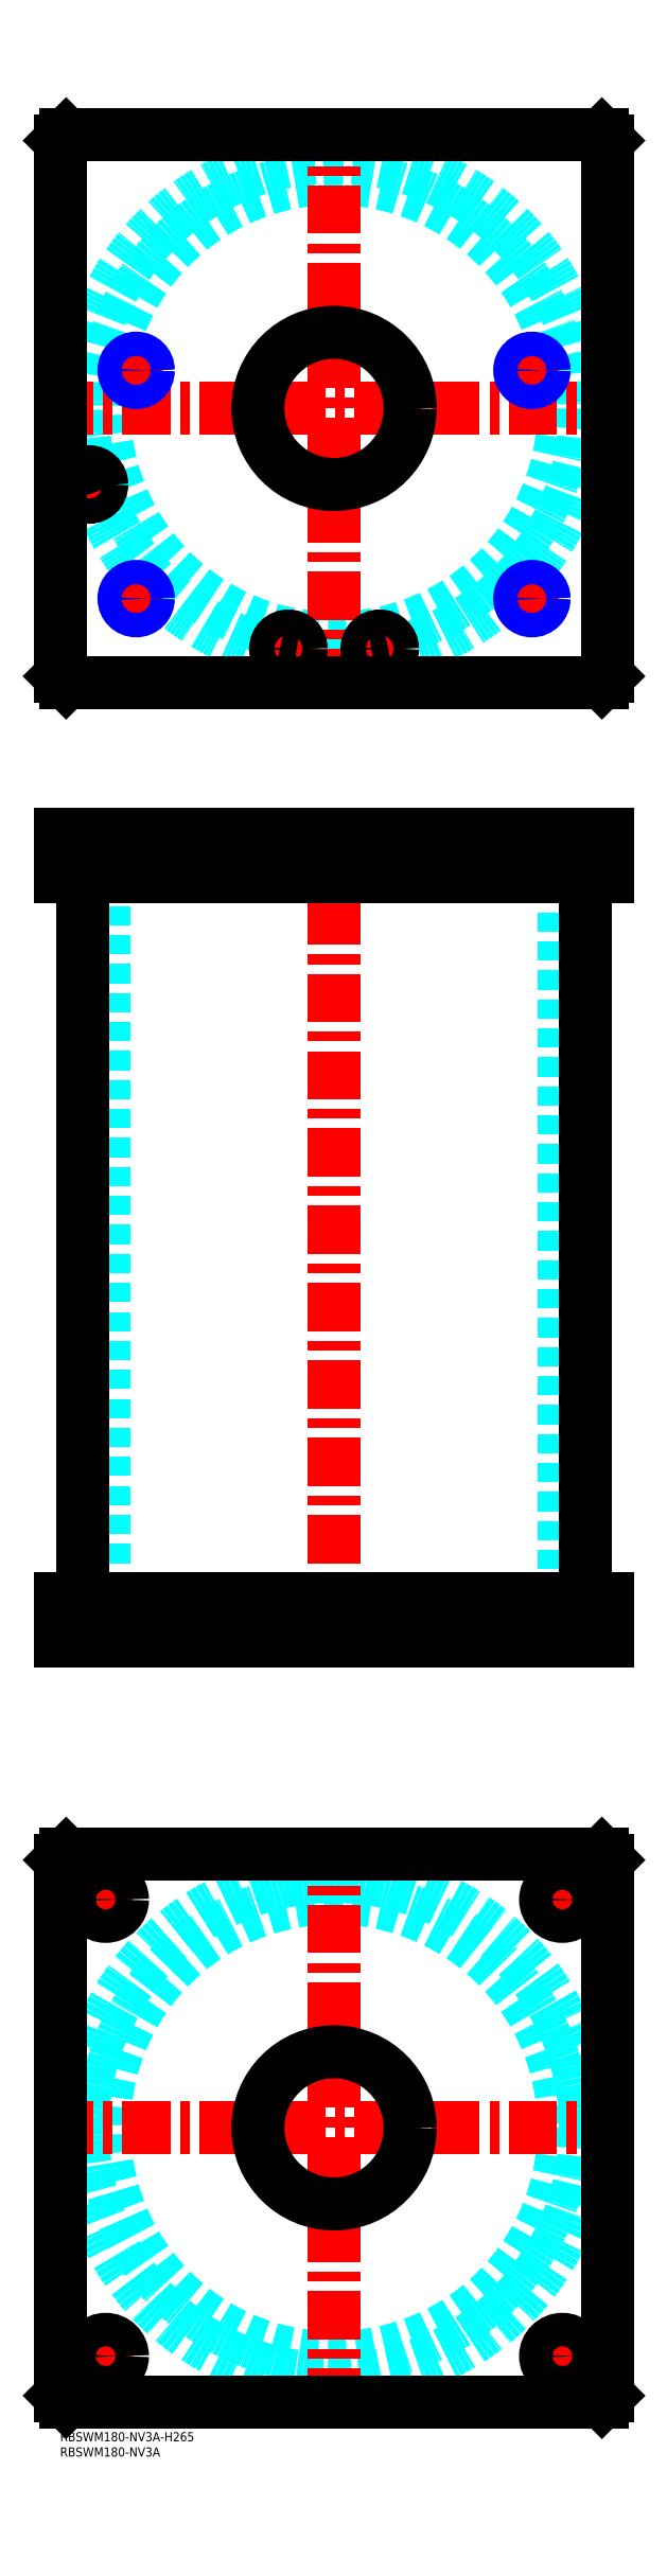
<metadata>
{"format":"dxf","ext":"dxf","renderer":"ezdxf+matplotlib","layout":"modelspace","background":"white","min_lineweight":24,"dpi":150}
</metadata>
<code>
0
SECTION
2
ENTITIES
0
TEXT
8
MSM_PART_NUMBER
10
0
20
-8
30
0
40
3
1
RBSWM180-NV3A
0
TEXT
8
MSM_PART_NUMBER
10
0
20
-3
30
0
40
3
1
RBSWM180-NV3A-H265
0
CIRCLE
8
MSM_DASHED
10
90
20
100
30
0
40
75.5
0
CIRCLE
8
MSM_DASHED
10
90
20
100
30
0
40
82.6
0
LINE
8
MSM_CENTER
10
-5
20
100
30
0
11
185
21
100
31
0
0
LINE
8
MSM_CENTER
10
90
20
5
30
0
11
90
21
195
31
0
0
LINE
8
MSM_CENTER
10
8.5
20
25
30
0
11
21.5
21
25
31
0
0
LINE
8
MSM_CENTER
10
15
20
18.5
30
0
11
15
21
31.5
31
0
0
LINE
8
MSM_CENTER
10
8.44
20
175
30
0
11
21.56
21
175
31
0
0
LINE
8
MSM_CENTER
10
15
20
168.4
30
0
11
15
21
181.6
31
0
0
LINE
8
MSM_CENTER
10
158.5
20
175
30
0
11
171.5
21
175
31
0
0
LINE
8
MSM_CENTER
10
165
20
168.5
30
0
11
165
21
181.5
31
0
0
LINE
8
MSM_CENTER
10
158.5
20
25
30
0
11
171.5
21
25
31
0
0
LINE
8
MSM_CENTER
10
165
20
18.5
30
0
11
165
21
31.5
31
0
0
LINE
8
MSM_CONTINUOUS
10
2
20
190
30
0
11
178
21
190
31
0
0
LINE
8
MSM_CONTINUOUS
10
0
20
188
30
0
11
2
21
190
31
0
0
CIRCLE
8
MSM_CONTINUOUS
10
90
20
100
30
0
40
25
0
CIRCLE
8
MSM_CONTINUOUS
10
15
20
25
30
0
40
5.5
0
CIRCLE
8
MSM_CONTINUOUS
10
15
20
175
30
0
40
5.5
0
CIRCLE
8
MSM_CONTINUOUS
10
165
20
175
30
0
40
5.5
0
CIRCLE
8
MSM_CONTINUOUS
10
165
20
25
30
0
40
5.5
0
LINE
8
MSM_CONTINUOUS
10
2
20
10
30
0
11
0
21
12
31
0
0
LINE
8
MSM_CONTINUOUS
10
178
20
10
30
0
11
2
21
10
31
0
0
LINE
8
MSM_CONTINUOUS
10
180
20
12
30
0
11
178
21
10
31
0
0
LINE
8
MSM_CONTINUOUS
10
180
20
188
30
0
11
180
21
12
31
0
0
LINE
8
MSM_CONTINUOUS
10
178
20
190
30
0
11
180
21
188
31
0
0
LINE
8
MSM_CONTINUOUS
10
0
20
12
30
0
11
0
21
188
31
0
0
LINE
8
MSM_DASHED
10
65
20
525
30
0
11
65
21
511
31
0
0
LINE
8
MSM_DASHED
10
115
20
511
30
0
11
115
21
525
31
0
0
LINE
8
MSM_DASHED
10
65
20
274
30
0
11
65
21
260
31
0
0
LINE
8
MSM_DASHED
10
115
20
260
30
0
11
115
21
274
31
0
0
LINE
8
MSM_DASHED
10
5.5
20
524.8
30
0
11
5.5
21
511
31
0
0
LINE
8
MSM_DASHED
10
13.5
20
511
30
0
11
13.5
21
524.8
31
0
0
LINE
8
MSM_DASHED
10
13.5
20
524.8
30
0
11
13.7
21
525
31
0
0
LINE
8
MSM_DASHED
10
5.3
20
525
30
0
11
5.5
21
524.8
31
0
0
LINE
8
MSM_DASHED
10
13.5
20
524.8
30
0
11
5.5
21
524.8
31
0
0
LINE
8
MSM_DASHED
10
21.68
20
524.3
30
0
11
21.68
21
511.7
31
0
0
LINE
8
MSM_DASHED
10
28.32
20
511.7
30
0
11
28.32
21
524.3
31
0
0
LINE
8
MSM_DASHED
10
151.7
20
524.3
30
0
11
151.7
21
511.7
31
0
0
LINE
8
MSM_DASHED
10
158.3
20
511.7
30
0
11
158.3
21
524.3
31
0
0
LINE
8
MSM_DASHED
10
28.32
20
524.3
30
0
11
29
21
525
31
0
0
LINE
8
MSM_DASHED
10
21
20
525
30
0
11
21.68
21
524.3
31
0
0
LINE
8
MSM_DASHED
10
28.32
20
524.3
30
0
11
21.68
21
524.3
31
0
0
LINE
8
MSM_DASHED
10
158.3
20
524.3
30
0
11
159
21
525
31
0
0
LINE
8
MSM_DASHED
10
151
20
525
30
0
11
151.7
21
524.3
31
0
0
LINE
8
MSM_DASHED
10
158.3
20
524.3
30
0
11
151.7
21
524.3
31
0
0
LINE
8
MSM_DASHED
10
151.7
20
511.7
30
0
11
151
21
511
31
0
0
LINE
8
MSM_DASHED
10
159
20
511
30
0
11
158.3
21
511.7
31
0
0
LINE
8
MSM_DASHED
10
158.3
20
511.7
30
0
11
151.7
21
511.7
31
0
0
LINE
8
MSM_DASHED
10
21.68
20
511.7
30
0
11
21
21
511
31
0
0
LINE
8
MSM_DASHED
10
29
20
511
30
0
11
28.32
21
511.7
31
0
0
LINE
8
MSM_DASHED
10
28.32
20
511.7
30
0
11
21.68
21
511.7
31
0
0
LINE
8
MSM_DASHED
10
14.5
20
511
30
0
11
14.5
21
274
31
0
0
LINE
8
MSM_DASHED
10
165.5
20
274
30
0
11
165.5
21
511
31
0
0
LINE
8
MSM_DASHED
10
20.5
20
260
30
0
11
20.5
21
274
31
0
0
LINE
8
MSM_DASHED
10
9.5
20
274
30
0
11
9.5
21
260
31
0
0
LINE
8
MSM_DASHED
10
170.5
20
260
30
0
11
170.5
21
274
31
0
0
LINE
8
MSM_DASHED
10
159.5
20
274
30
0
11
159.5
21
260
31
0
0
LINE
8
MSM_DASHED
10
71
20
524.8
30
0
11
71
21
511
31
0
0
LINE
8
MSM_DASHED
10
79
20
511
30
0
11
79
21
524.8
31
0
0
LINE
8
MSM_DASHED
10
101
20
524.8
30
0
11
101
21
511
31
0
0
LINE
8
MSM_DASHED
10
109
20
511
30
0
11
109
21
524.8
31
0
0
LINE
8
MSM_DASHED
10
109
20
524.8
30
0
11
109.2
21
525
31
0
0
LINE
8
MSM_DASHED
10
100.8
20
525
30
0
11
101
21
524.8
31
0
0
LINE
8
MSM_DASHED
10
109
20
524.8
30
0
11
101
21
524.8
31
0
0
LINE
8
MSM_DASHED
10
79
20
524.8
30
0
11
79.2
21
525
31
0
0
LINE
8
MSM_DASHED
10
70.8
20
525
30
0
11
71
21
524.8
31
0
0
LINE
8
MSM_DASHED
10
79
20
524.8
30
0
11
71
21
524.8
31
0
0
LINE
8
MSM_DASHED
10
29
20
525
30
0
11
29
21
511
31
0
0
LINE
8
MSM_DASHED
10
21
20
525
30
0
11
21
21
511
31
0
0
LINE
8
MSM_DASHED
10
159
20
525
30
0
11
159
21
511
31
0
0
LINE
8
MSM_DASHED
10
151
20
525
30
0
11
151
21
511
31
0
0
LINE
8
MSM_CENTER
10
15
20
275
30
0
11
15
21
259
31
0
0
LINE
8
MSM_CENTER
10
165
20
275
30
0
11
165
21
259
31
0
0
LINE
8
MSM_CENTER
10
105
20
526
30
0
11
105
21
510
31
0
0
LINE
8
MSM_CENTER
10
75
20
526
30
0
11
75
21
510
31
0
0
LINE
8
MSM_CENTER
10
9.5
20
526
30
0
11
9.5
21
510.3
31
0
0
LINE
8
MSM_CENTER
10
25
20
526
30
0
11
25
21
510
31
0
0
LINE
8
MSM_CENTER
10
155
20
526
30
0
11
155
21
510
31
0
0
LINE
8
MSM_CENTER
10
90
20
530
30
0
11
90
21
255
31
0
0
LINE
8
MSM_CONTINUOUS
10
7.4
20
511
30
0
11
7.4
21
274
31
0
0
LINE
8
MSM_CONTINUOUS
10
172.6
20
274
30
0
11
172.6
21
511
31
0
0
LINE
8
MSM_CONTINUOUS
10
0
20
525
30
0
11
0
21
511
31
0
0
LINE
8
MSM_CONTINUOUS
10
0
20
525
30
0
11
180
21
525
31
0
0
LINE
8
MSM_CONTINUOUS
10
0
20
511
30
0
11
180
21
511
31
0
0
LINE
8
MSM_CONTINUOUS
10
180
20
525
30
0
11
180
21
511
31
0
0
LINE
8
MSM_CONTINUOUS
10
0
20
260
30
0
11
0
21
274
31
0
0
LINE
8
MSM_CONTINUOUS
10
178
20
525
30
0
11
178
21
511
31
0
0
LINE
8
MSM_CONTINUOUS
10
2
20
525
30
0
11
2
21
511
31
0
0
LINE
8
MSM_CONTINUOUS
10
0
20
274
30
0
11
180
21
274
31
0
0
LINE
8
MSM_CONTINUOUS
10
0
20
260
30
0
11
180
21
260
31
0
0
LINE
8
MSM_CONTINUOUS
10
180
20
260
30
0
11
180
21
274
31
0
0
LINE
8
MSM_CONTINUOUS
10
2
20
260
30
0
11
2
21
274
31
0
0
LINE
8
MSM_CONTINUOUS
10
178
20
260
30
0
11
178
21
274
31
0
0
CIRCLE
8
MSM_DASHED
10
90
20
665
30
0
40
75.5
0
ARC
8
MSM_DASHED
10
90
20
665
30
0
40
82.6
50
261.2
51
278.8
0
ARC
8
MSM_DASHED
10
90
20
665
30
0
40
82.6
50
282.7
51
195.1
0
ARC
8
MSM_DASHED
10
90
20
665
30
0
40
82.6
50
199.4
51
257.3
0
LINE
8
MSM_CENTER
10
20
20
602.5
30
0
11
30
21
602.5
31
0
0
LINE
8
MSM_CENTER
10
25
20
597.5
30
0
11
25
21
607.5
31
0
0
LINE
8
MSM_CENTER
10
20
20
677.5
30
0
11
30
21
677.5
31
0
0
LINE
8
MSM_CENTER
10
25
20
672.5
30
0
11
25
21
682.5
31
0
0
LINE
8
MSM_CENTER
10
150
20
602.5
30
0
11
160
21
602.5
31
0
0
LINE
8
MSM_CENTER
10
155
20
597.5
30
0
11
155
21
607.5
31
0
0
LINE
8
MSM_CENTER
10
69.8
20
586
30
0
11
80.2
21
586
31
0
0
LINE
8
MSM_CENTER
10
75
20
580.8
30
0
11
75
21
591.2
31
0
0
LINE
8
MSM_CENTER
10
4.3
20
640
30
0
11
14.7
21
640
31
0
0
LINE
8
MSM_CENTER
10
9.5
20
634.8
30
0
11
9.5
21
645.2
31
0
0
LINE
8
MSM_CENTER
10
99.8
20
586
30
0
11
110.2
21
586
31
0
0
LINE
8
MSM_CENTER
10
105
20
580.8
30
0
11
105
21
591.2
31
0
0
LINE
8
MSM_CENTER
10
150
20
677.5
30
0
11
160
21
677.5
31
0
0
LINE
8
MSM_CENTER
10
155
20
672.5
30
0
11
155
21
682.5
31
0
0
LINE
8
MSM_CENTER
10
-5
20
665
30
0
11
185
21
665
31
0
0
LINE
8
MSM_CENTER
10
90
20
570
30
0
11
90
21
760
31
0
0
ARC
8
MSM_CONTINUOUS
10
90
20
665
30
0
40
82.6
50
193.9
51
199.4
0
ARC
8
MSM_CONTINUOUS
10
90
20
665
30
0
40
82.6
50
257.3
51
261.2
0
ARC
8
MSM_CONTINUOUS
10
90
20
665
30
0
40
82.6
50
278.8
51
282.7
0
CIRCLE
8
MSM_CONTINUOUS
10
25
20
602.5
30
0
40
3.324
0
CIRCLE
8
MSM_CONTINUOUS
10
25
20
677.5
30
0
40
3.324
0
CIRCLE
8
MSM_CONTINUOUS
10
155
20
602.5
30
0
40
3.324
0
CIRCLE
8
MSM_CONTINUOUS
10
105
20
586
30
0
40
4
0
CIRCLE
8
MSM_CONTINUOUS
10
75
20
586
30
0
40
4
0
CIRCLE
8
MSM_CONTINUOUS
10
9.5
20
640
30
0
40
4
0
CIRCLE
8
MSM_CONTINUOUS
10
90
20
665
30
0
40
25
0
CIRCLE
8
MSM_CONTINUOUS
10
75
20
586
30
0
40
4.2
0
CIRCLE
8
MSM_CONTINUOUS
10
9.5
20
640
30
0
40
4.2
0
CIRCLE
8
MSM_CONTINUOUS
10
105
20
586
30
0
40
4.2
0
LINE
8
MSM_CONTINUOUS
10
2
20
755
30
0
11
0
21
753
31
0
0
LINE
8
MSM_CONTINUOUS
10
0
20
753
30
0
11
0
21
577
31
0
0
LINE
8
MSM_CONTINUOUS
10
0
20
577
30
0
11
2
21
575
31
0
0
LINE
8
MSM_CONTINUOUS
10
2
20
575
30
0
11
178
21
575
31
0
0
LINE
8
MSM_CONTINUOUS
10
178
20
575
30
0
11
180
21
577
31
0
0
LINE
8
MSM_CONTINUOUS
10
180
20
577
30
0
11
180
21
753
31
0
0
LINE
8
MSM_CONTINUOUS
10
180
20
753
30
0
11
178
21
755
31
0
0
LINE
8
MSM_CONTINUOUS
10
178
20
755
30
0
11
2
21
755
31
0
0
CIRCLE
8
MSM_CONTINUOUS
10
155
20
677.5
30
0
40
3.324
0
CIRCLE
8
MSM_NARROW
10
155
20
677.5
30
0
40
4
0
CIRCLE
8
MSM_NARROW
10
25
20
602.5
30
0
40
4
0
CIRCLE
8
MSM_NARROW
10
155
20
602.5
30
0
40
4
0
CIRCLE
8
MSM_NARROW
10
25
20
677.5
30
0
40
4
0
ENDSEC
0
EOF

</code>
